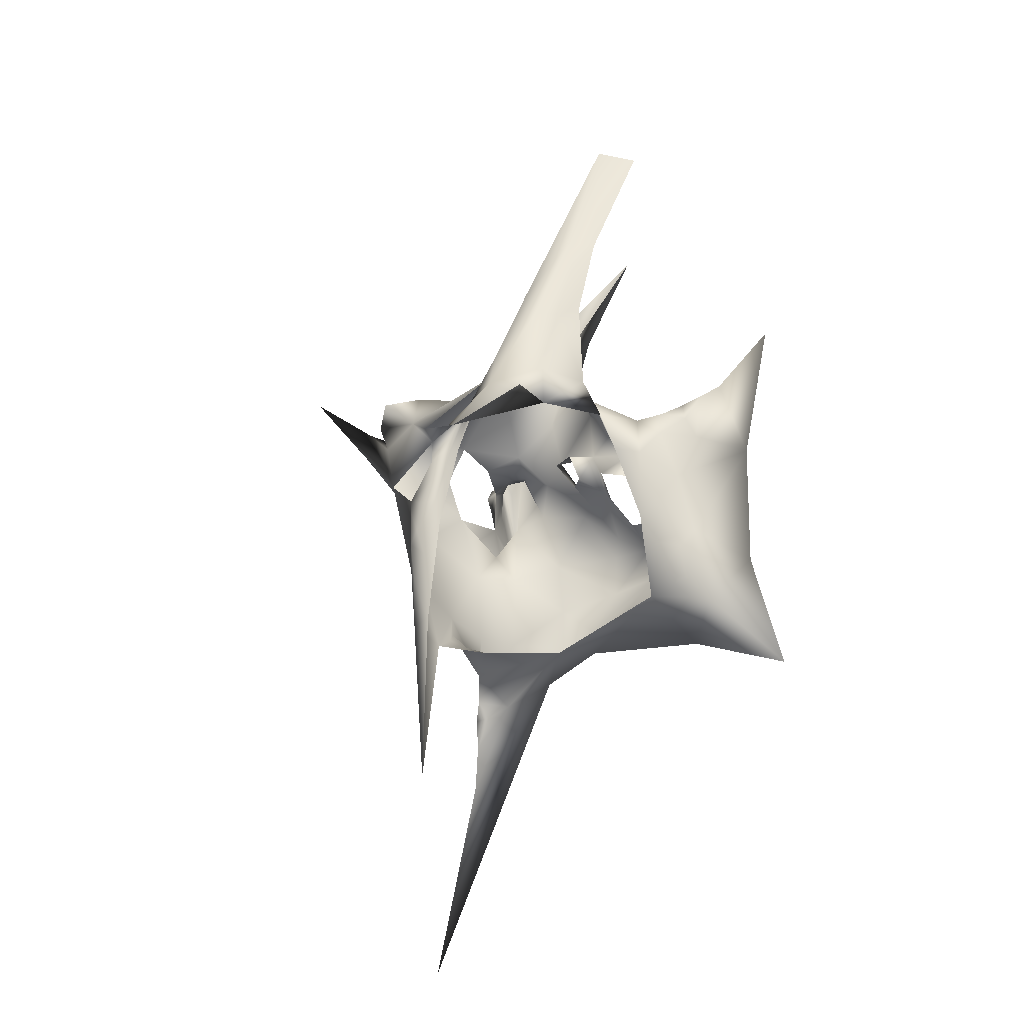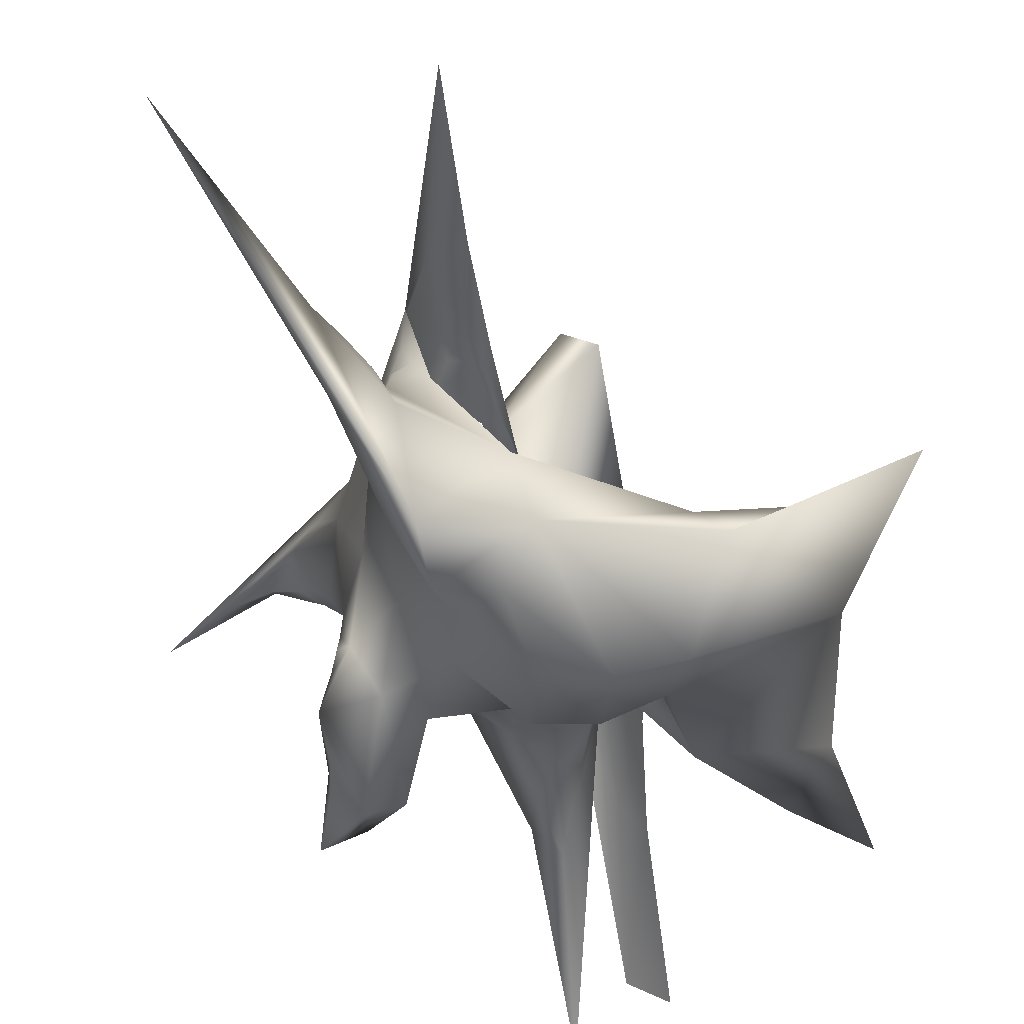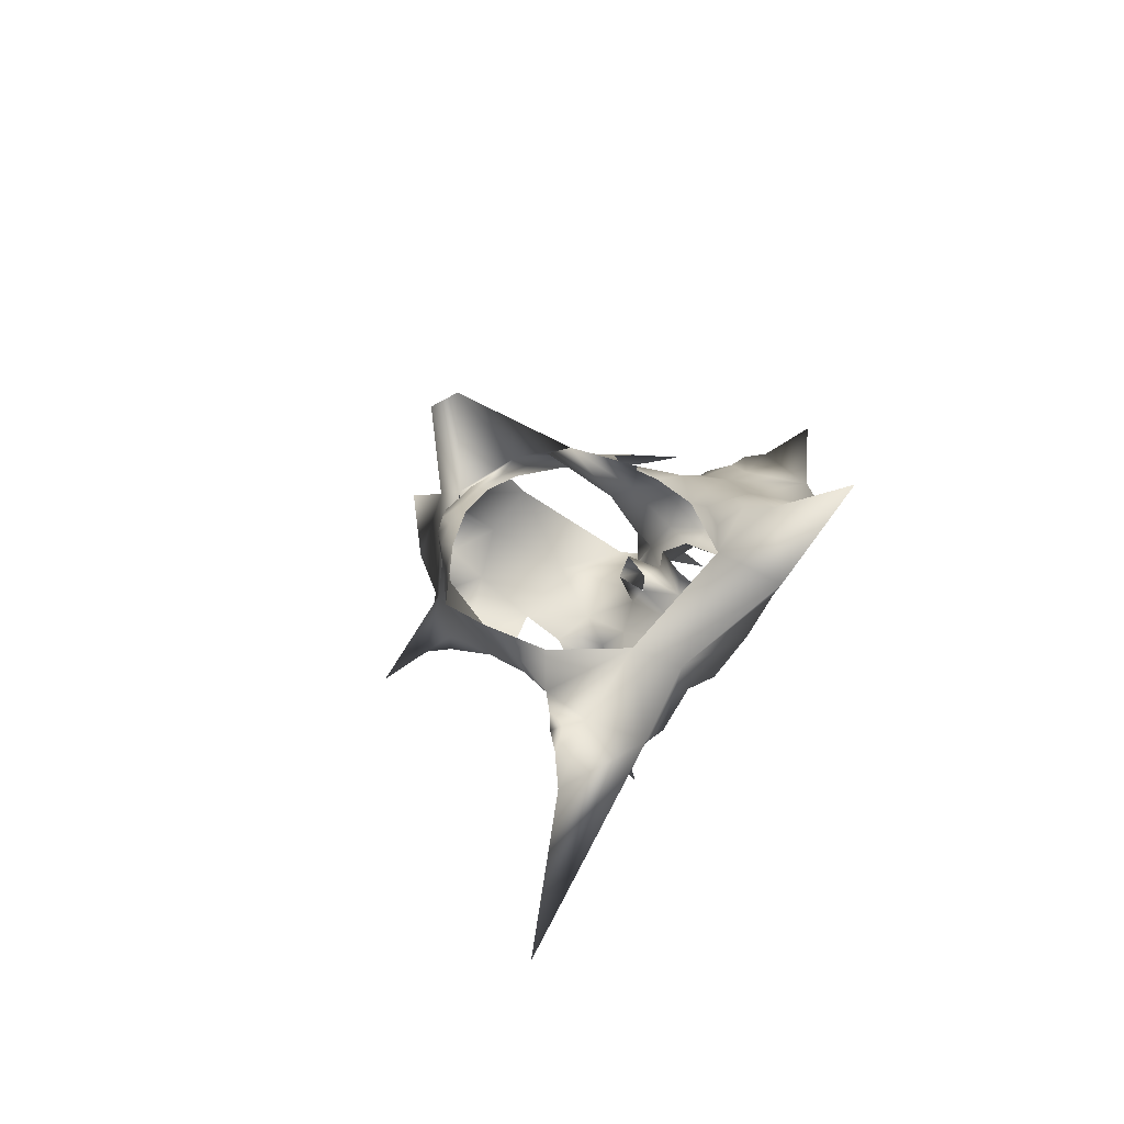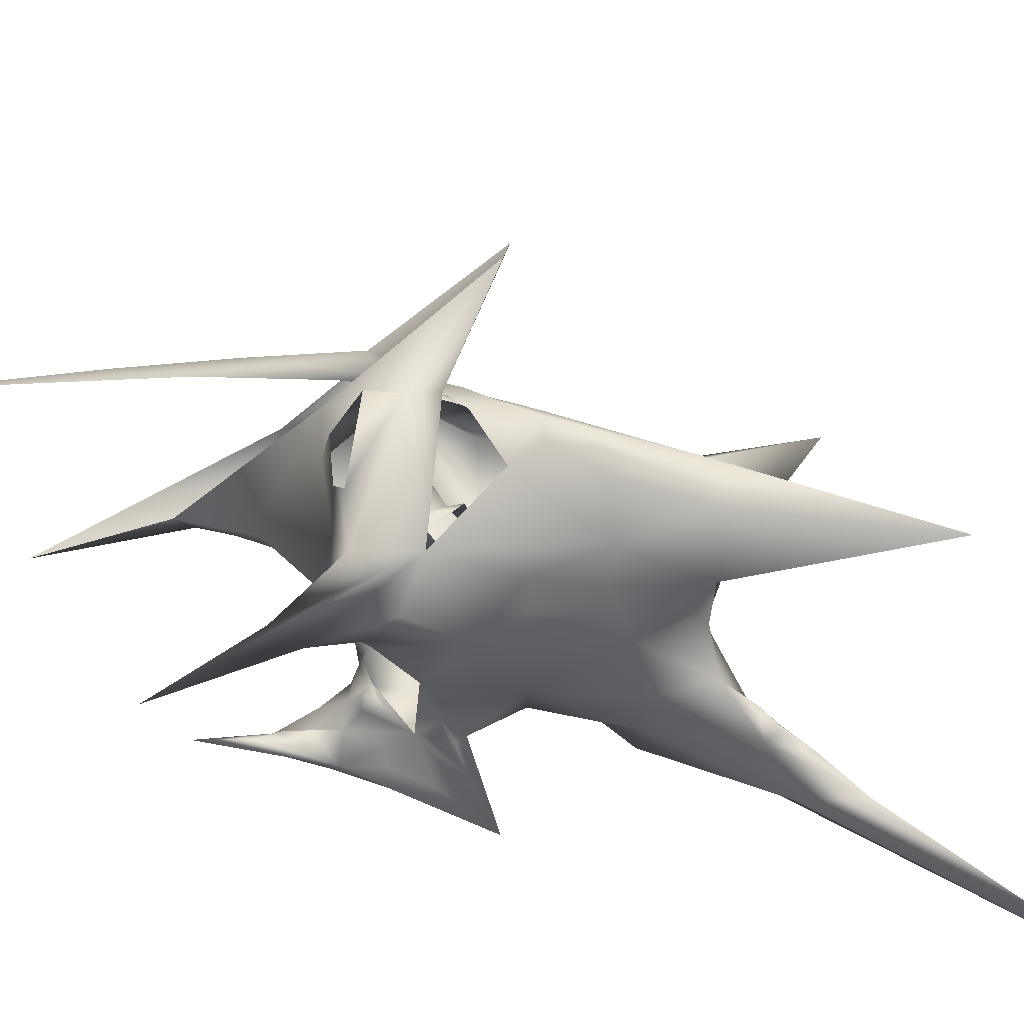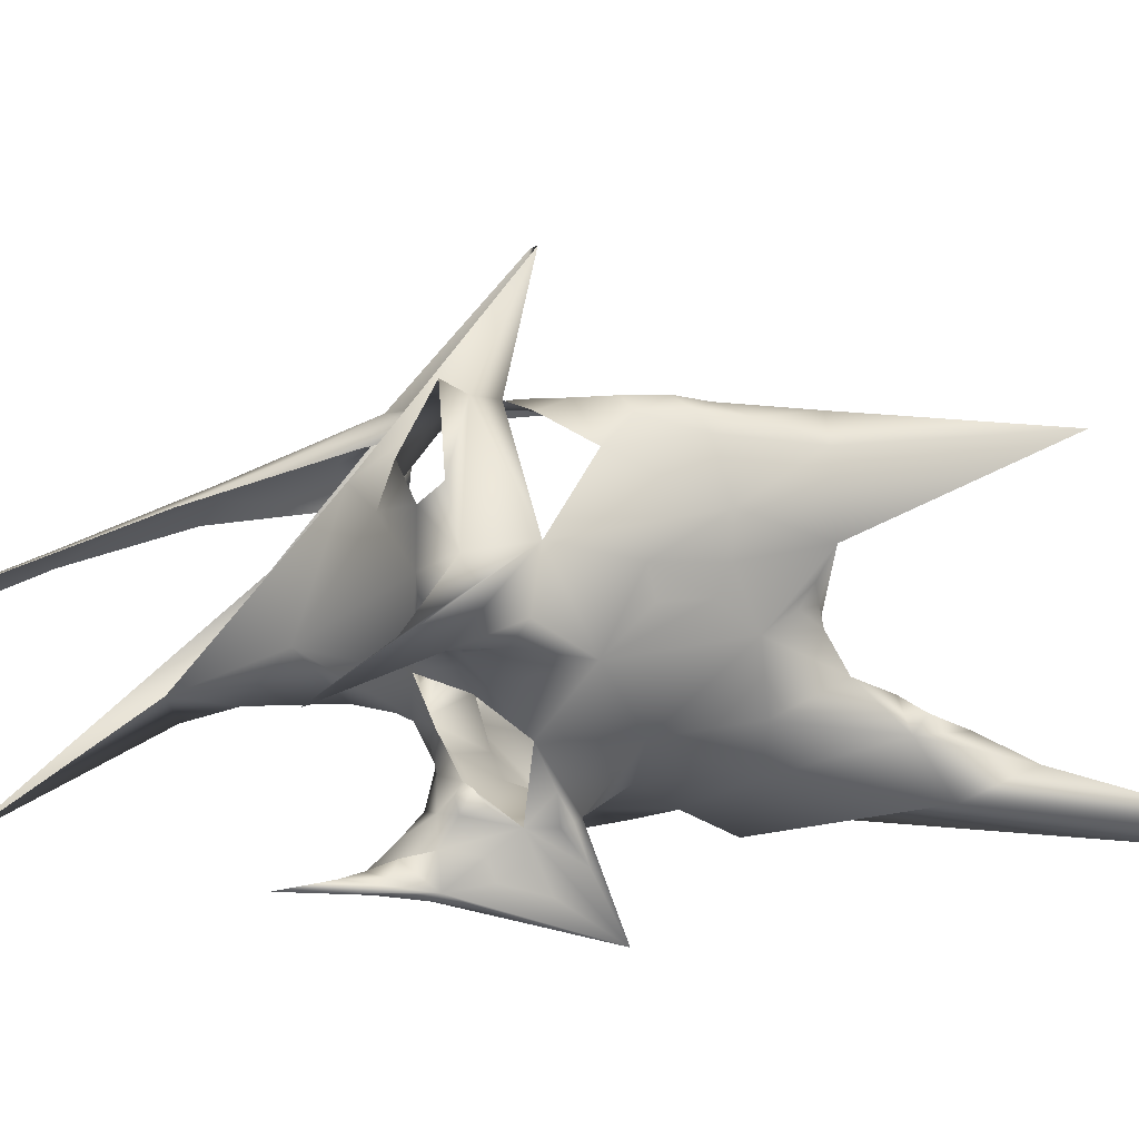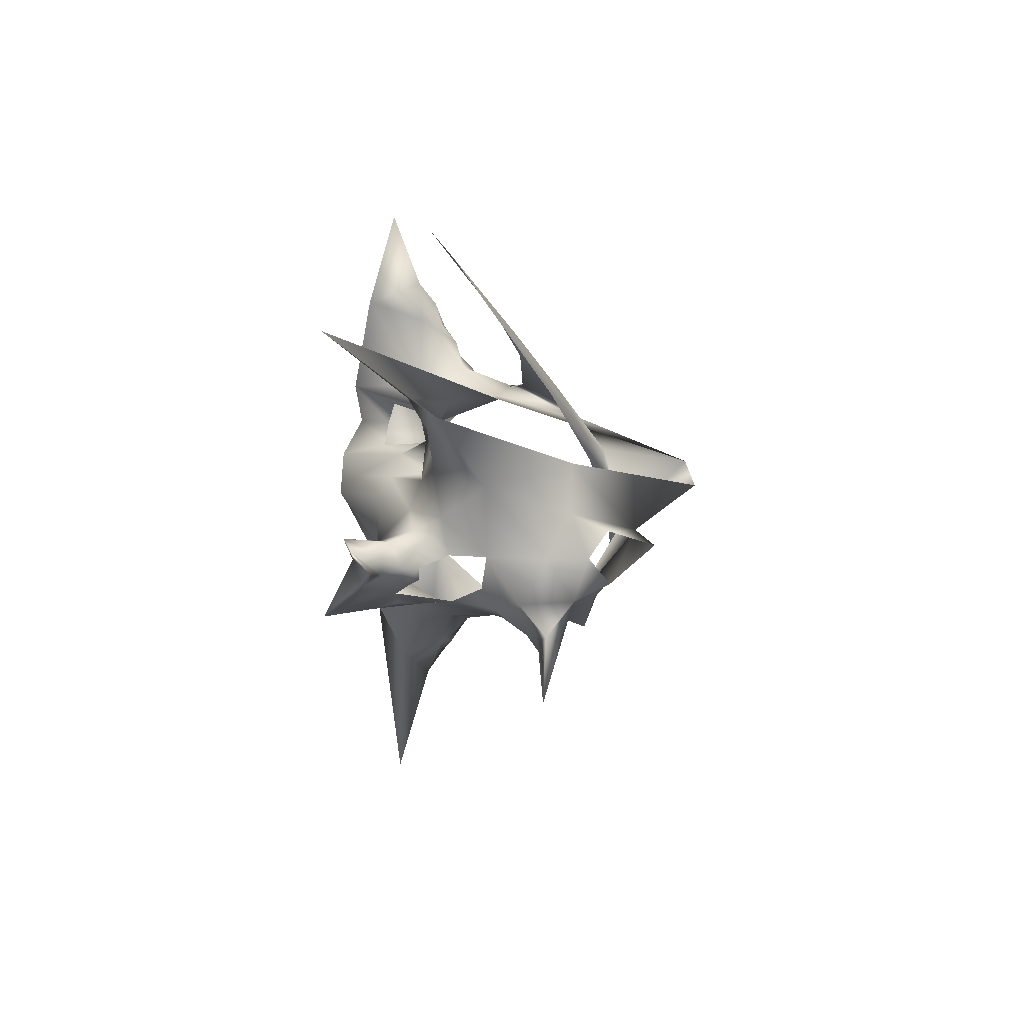
<metadata>
{"format":"obj","ext":"obj","renderer":"f3d","projection":"perspective","resolution":1024,"background":"white","views":[{"elev":-23.4,"azim":36.2,"up":"+Y"},{"elev":-45.1,"azim":0.2,"up":"+Z"},{"elev":-79.0,"azim":50.2,"up":"+Y"},{"elev":46.1,"azim":-78.1,"up":"+Z"},{"elev":23.9,"azim":-99.0,"up":"+Z"},{"elev":72.3,"azim":-87.3,"up":"+Y"}]}
</metadata>
<code>
o 0
v -106.9 -138.1 -16.96
v -40.52 -121.9 -1.499
v -57.42 -87.26 -25.43
v -98.5 -96.1 -30.81
v 69.79 -129.9 -18.04
v 50.19 -44.71 -36.48
v 5.164 -37.3 -44.92
v -40.8 -43.77 -45.2
v 175 -175 0
v 137.2 -57.91 -13.78
v -89.31 -13.72 -11.01
v -87.88 -63.04 -15.7
v -42.57 -1.875 -49.07
v -1.388 -1.969 -49.13
v 37.95 -10.19 -34.13
v 139.1 59.04 -13.56
v 54.67 40.61 -38.1
v -117.6 89.64 -33.39
v -104.3 44.49 -4.319
v -78.11 64.43 25.08
v -102.6 76.73 30.57
v -117.7 85.14 11.02
v 175 175 0
v 115.7 108.8 -23.31
v -53.35 32.31 -6.942
v -122.7 -29.69 20.82
v -131.9 33.63 4.553
v -125.5 -101.8 20.52
v -153.5 -206.5 10.32
v -235 -422 6.104e-05
v -27.04 10.64 -31.54
v -36.71 36.91 2.777
v -142.9 131.1 -20.33
v -136 101.2 4.584
v -175 175 0
v -144.5 113.5 -20.82
v -118.1 -174.3 39.69
v -125.8 -150.5 79.04
v -100.6 -138 100.1
v -53.35 -131.9 43.63
v 72.77 -48.02 61.02
v 94.7 -53.01 48.18
v 96.38 -83.34 41.93
v 68.1 -76.72 47.94
v -139.3 -71.2 138.4
v -148 -37.42 142.3
v -144.8 -33 164.3
v -133.7 -81 156.1
v 18.43 275.7 122.1
v 25.13 246.6 124.6
v 37.12 277 102.3
v 55.08 402.3 48.63
v 25.45 410.7 71.36
v 49.87 73.88 115.7
v 63.26 81.89 69.88
v 84.36 65.11 62.51
v 72.97 39.82 82.64
v 87.37 85.91 60.96
v 101.6 97.34 45.38
v 119 104.1 39.97
v 106.2 80.65 48.45
v -186.3 81.35 142.1
v -190.1 91.28 146.8
v -209.4 101.1 156.2
v -201.1 88.17 152.8
v -150.4 2.692 17.47
v -157.2 30.02 69.46
v -161.5 -4.721 116.8
v -142.7 -34.18 58.69
v -136.5 -102.6 61.61
v -134.8 -97.66 112.1
v -122.5 -135.4 107.4
v -125.8 -120 121.7
v -118.6 -130.8 134.3
v -112.1 -134.7 117.3
v -144.8 -181.9 49.97
v -147.2 -215 51.24
v -141.3 -190.9 61.31
v -132.6 -174.9 69.52
v -131.4 -187.5 54.66
v 3.594 7.422 291.1
v 2.955 157.4 106.8
v 28.12 101.7 102.6
v 23.59 71.05 175.5
v -68.93 -4.885 230.3
v -57.09 23.15 226.5
v -53.71 25 220.8
v -66.93 -26.25 226.7
v -149.4 69.6 23.71
v -145.6 71.85 33.23
v -146.5 61.87 38.15
v -149.9 54 28.13
v -161.6 51.44 -12.88
v -156.1 56.53 0.6536
v -157.8 35.21 -4.943
v -161.4 20.02 -24.68
v -160.4 -0.2823 -8.744
v -157.5 15.76 15.83
v -157.7 17.41 38.03
v -158.4 8.373 19.12
v -162 -250.4 35.25
v -150.9 81.82 4.227
v -141.6 81.09 21.76
v 52.09 -92.08 34.76
v 112.3 -104.4 26.75
v -164.2 88.21 -19.51
v -162.2 50.62 -32.2
v -158.3 90.75 -21.11
v -166.3 119.4 -11.75
v 24 88.19 54.1
v 25.33 70.67 26.91
v 47.82 69.13 27.82
v 97.57 19.18 52.46
v 110.8 64.4 36.39
v 105.2 -36 36.86
v -92.14 88.85 57.15
v -52.48 78.21 35.4
v -54.82 119.2 48.93
v -120.8 78.29 34.5
v -110.3 80.97 50.02
v 132.9 118.1 24.41
v -164.7 -21.81 -57.76
v -163.6 109.2 -3.781
v -165.5 137.9 -0.8951
v -153.4 122.7 -4.102
v -154.2 104 2.506
v -136.5 66.31 37.55
v 102.5 101.5 27.38
v 63.54 -20.36 69.53
v 82.51 -5.364 64.25
v -178.3 34.51 151.6
v -154.4 24.66 184.9
v -126.1 -83.32 184.4
v -116.6 -142.7 155.3
v -17.92 91.99 207.2
v 15.41 115.7 165.1
v 19.53 183.6 146.1
v 5.216 181.3 162.4
v -11.16 210.1 155.6
v -21.8 130.7 190.6
v -152.3 62.3 97.63
v -170.3 72.78 122.8
v -169.3 55.96 109.3
v -208 107.1 160
v -174 90.68 133.6
v -129.7 91.56 101.5
v -127.5 88.49 159
v -163.2 69.12 184.9
v -214.7 92.46 156.3
v -235.9 119 158.8
v -281.7 163.4 159.7
v -216 83.74 153.9
v -183 71.13 136.3
v -194.2 77.46 149.4
v -201 71.63 151.9
v -192 48.53 142.1
v -68.28 33.33 230.9
v -46.22 52.09 218.8
v -73.08 16.29 225.2
v -39.58 76.7 208.4
v -93.72 -66.72 229.1
v -94.05 -35.31 229.1
v -79.75 -29.16 234.3
v -82.75 -56.15 234.1
v -153.5 35.44 15.42
v -165.2 82.2 -14.56
v -21.14 6.601 301.3
v -84.58 53.43 241.3
v -82.04 152.5 98.87
v -41.4 220.9 54.86
v -41.81 115.8 177.6
v -87.45 104.8 178.1
v -11.55 74.67 37
v -5.151 113.6 51.38
v -27.78 143.5 46.7
v -37.79 180 43.67
v -21.23 213.4 27.32
v 37.95 109 127.6
v -105.6 -14.23 215.8
v -126 79.19 65.5
v -15.07 44.19 11.81
v -9.654 168 61.83
v 54.76 42.88 98.72
v 32.54 193.7 125.1
v -33.5 105.6 193.9
v -50.61 27.18 213.1
v -65.84 -48.78 221.2
v -79.05 -79.33 227.2
v -79.93 -141.5 218.7
v -94.54 -287 204.7
v -104.7 -139.7 208
v -94.02 -100.5 222.8
v -102.7 -74.21 218.6
v -12.36 338.9 -39.65
v -22.45 48.87 47.54
v -33.64 45.99 39.92
v -19.74 65.64 68.63
v -39.86 63.1 62.78
v 5.556 9.331 -7.76
v 3.418 26.34 28.82
v 30.3 6.611 -5.55
v 40.57 34.78 1.127
v 26.25 43.19 38.52
v 6.124 46.91 49.62
v -125.2 87.1 197.1
v -145.4 74.25 218.1
v -100 95.18 213.8
v -104.7 71.98 259.3
f 4 1 2
f 3 4 2
f 8 3 7
f 6 7 2
f 5 6 2
f 3 2 7
f 10 6 5
f 9 10 5
f 13 11 8
f 12 8 11
f 15 14 7
f 6 15 7
f 17 15 10
f 16 17 10
f 6 10 15
f 21 22 19
f 20 21 19
f 18 19 22
f 24 17 16
f 23 24 16
f 20 19 25
f 13 25 11
f 19 11 25
f 19 27 11
f 26 11 27
f 26 28 12
f 11 26 12
f 12 4 3
f 8 12 3
f 28 29 4
f 12 28 4
f 29 30 1
f 4 29 1
f 32 25 31
f 13 31 25
f 31 13 14
f 7 14 8
f 13 8 14
f 34 33 18
f 22 34 18
f 33 35 36
f 18 33 36
f 18 36 27
f 19 18 27
f 37 38 40
f 39 40 38
f 43 44 42
f 41 42 44
f 45 46 47
f 48 45 47
f 53 49 51
f 52 53 51
f 50 51 49
f 57 54 55
f 56 57 55
f 61 58 59
f 60 61 59
f 63 64 65
f 62 63 65
f 67 68 69
f 66 67 69
f 69 68 71
f 70 69 71
f 72 73 75
f 74 75 73
f 38 76 70
f 71 38 70
f 80 77 78
f 79 80 78
f 81 82 84
f 83 84 82
f 88 85 87
f 86 87 85
f 91 92 89
f 90 91 89
f 96 93 95
f 94 95 93
f 100 97 98
f 99 100 98
f 27 66 26
f 69 26 66
f 1 30 101
f 37 1 101
f 76 29 28
f 70 76 28
f 103 102 34
f 33 34 102
f 5 104 105
f 9 5 105
f 2 40 104
f 5 2 104
f 108 109 106
f 107 108 106
f 101 30 29
f 76 101 29
f 1 37 40
f 2 1 40
f 112 110 111
f 17 112 111
f 115 113 16
f 10 115 16
f 114 16 113
f 118 116 117
f 20 117 116
f 120 119 21
f 22 21 119
f 26 69 28
f 70 28 69
f 105 115 10
f 9 105 10
f 16 114 121
f 23 16 121
f 36 122 27
f 66 27 122
f 123 124 125
f 126 123 125
f 127 103 119
f 22 119 103
f 34 22 103
f 55 112 128
f 24 128 112
f 17 24 112
f 121 128 24
f 23 121 24
f 41 129 130
f 42 41 115
f 130 115 41
f 43 42 115
f 105 43 115
f 105 104 43
f 44 43 104
f 44 104 41
f 129 41 104
f 71 68 45
f 46 45 68
f 68 131 132
f 46 68 47
f 132 47 68
f 47 132 133
f 48 47 133
f 134 48 133
f 71 45 48
f 134 71 48
f 138 135 136
f 137 138 136
f 139 140 138
f 53 139 49
f 138 49 139
f 135 138 140
f 58 55 128
f 59 58 128
f 60 59 128
f 121 60 128
f 114 61 60
f 121 114 60
f 56 55 58
f 114 56 61
f 58 61 56
f 141 142 143
f 67 141 143
f 148 144 145
f 147 148 145
f 146 147 145
f 150 151 152
f 149 150 152
f 154 155 153
f 143 153 156
f 67 143 68
f 156 68 143
f 155 156 153
f 38 71 72
f 73 72 71
f 73 71 74
f 134 74 71
f 75 74 134
f 39 75 134
f 39 38 72
f 75 39 72
f 77 101 76
f 78 77 76
f 78 76 79
f 38 79 76
f 80 79 37
f 38 37 79
f 37 101 77
f 80 37 77
f 158 159 157
f 135 158 157
f 160 158 135
f 140 160 135
f 161 162 164
f 163 164 162
f 89 102 103
f 90 89 103
f 127 91 90
f 103 127 90
f 127 165 92
f 91 127 92
f 92 165 89
f 102 89 165
f 93 166 94
f 102 94 166
f 165 95 94
f 102 165 94
f 165 122 96
f 95 165 96
f 122 166 96
f 93 96 166
f 97 122 165
f 98 97 165
f 67 99 165
f 98 165 99
f 66 100 99
f 67 66 99
f 66 122 97
f 100 66 97
f 106 166 107
f 122 107 166
f 107 122 36
f 108 107 36
f 36 35 109
f 108 36 109
f 109 35 166
f 106 109 166
f 166 35 124
f 123 166 124
f 124 35 33
f 125 124 33
f 102 126 33
f 125 33 126
f 102 166 126
f 123 126 166
f 135 157 81
f 167 81 157
f 132 148 168
f 157 132 168
f 167 157 168
f 171 172 169
f 170 171 169
f 175 118 174
f 173 174 117
f 118 117 174
f 176 118 175
f 177 176 175
f 169 146 116
f 170 169 176
f 118 176 169
f 116 118 169
f 54 84 83
f 55 54 83
f 178 136 84
f 54 178 84
f 136 135 84
f 81 84 135
f 85 159 86
f 158 86 159
f 162 179 163
f 85 163 179
f 159 85 179
f 132 151 144
f 148 132 144
f 144 151 150
f 64 144 150
f 144 64 63
f 145 144 63
f 116 120 21
f 20 116 21
f 116 146 180
f 120 116 180
f 180 127 119
f 120 180 119
f 181 32 31
f 14 181 31
f 117 20 32
f 25 32 20
f 83 110 55
f 112 55 110
f 82 182 174
f 83 82 174
f 110 83 174
f 174 173 110
f 111 110 173
f 113 57 56
f 114 113 56
f 130 57 113
f 115 130 113
f 129 183 57
f 130 129 57
f 183 178 54
f 57 183 54
f 137 136 178
f 184 137 178
f 50 137 184
f 51 50 184
f 49 138 50
f 137 50 138
f 185 160 140
f 139 185 140
f 186 87 160
f 185 186 160
f 87 86 158
f 160 87 158
f 187 88 186
f 87 186 88
f 187 189 188
f 88 187 188
f 188 164 88
f 85 88 163
f 164 163 88
f 190 191 189
f 188 189 192
f 191 192 189
f 134 133 191
f 190 134 191
f 133 132 179
f 191 133 193
f 179 193 133
f 146 145 142
f 141 146 142
f 145 63 62
f 142 145 62
f 142 62 153
f 143 142 153
f 152 151 132
f 131 152 132
f 156 152 131
f 68 156 131
f 149 152 155
f 156 155 152
f 64 150 149
f 65 64 149
f 65 149 155
f 154 65 155
f 62 65 154
f 153 62 154
f 177 175 182
f 174 182 175
f 194 177 82
f 182 82 177
f 194 170 177
f 176 177 170
f 188 192 161
f 164 188 161
f 192 191 193
f 161 192 193
f 193 179 162
f 161 193 162
f 168 172 171
f 167 168 171
f 147 146 169
f 172 147 169
f 196 32 181
f 195 196 181
f 197 195 173
f 181 173 195
f 173 117 198
f 197 173 198
f 198 117 196
f 32 196 117
f 200 181 199
f 14 199 181
f 199 14 15
f 201 199 15
f 202 201 17
f 15 17 201
f 17 111 202
f 203 202 111
f 111 173 204
f 203 111 204
f 173 181 204
f 200 204 181
f 206 148 205
f 147 205 148
f 205 147 172
f 207 205 172
f 168 208 207
f 172 168 207
f 168 148 206
f 208 168 206

</code>
